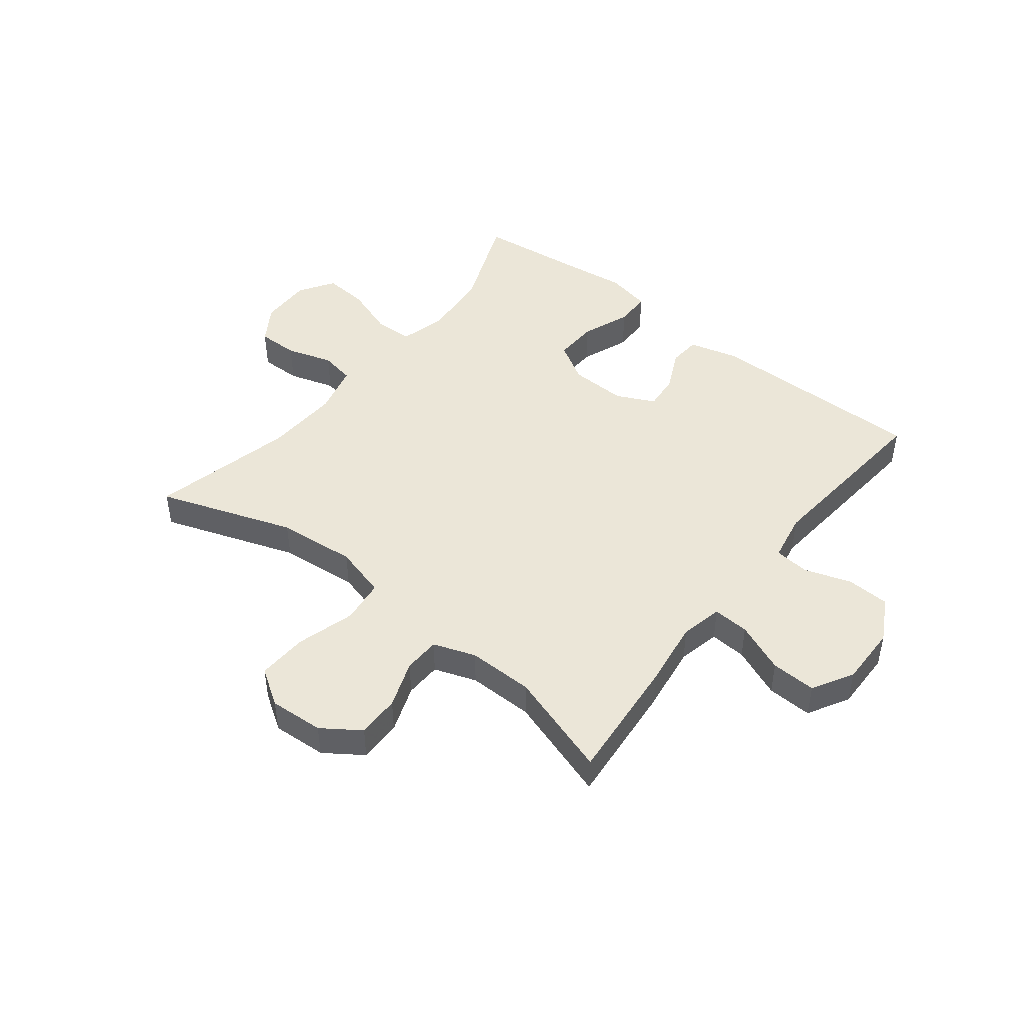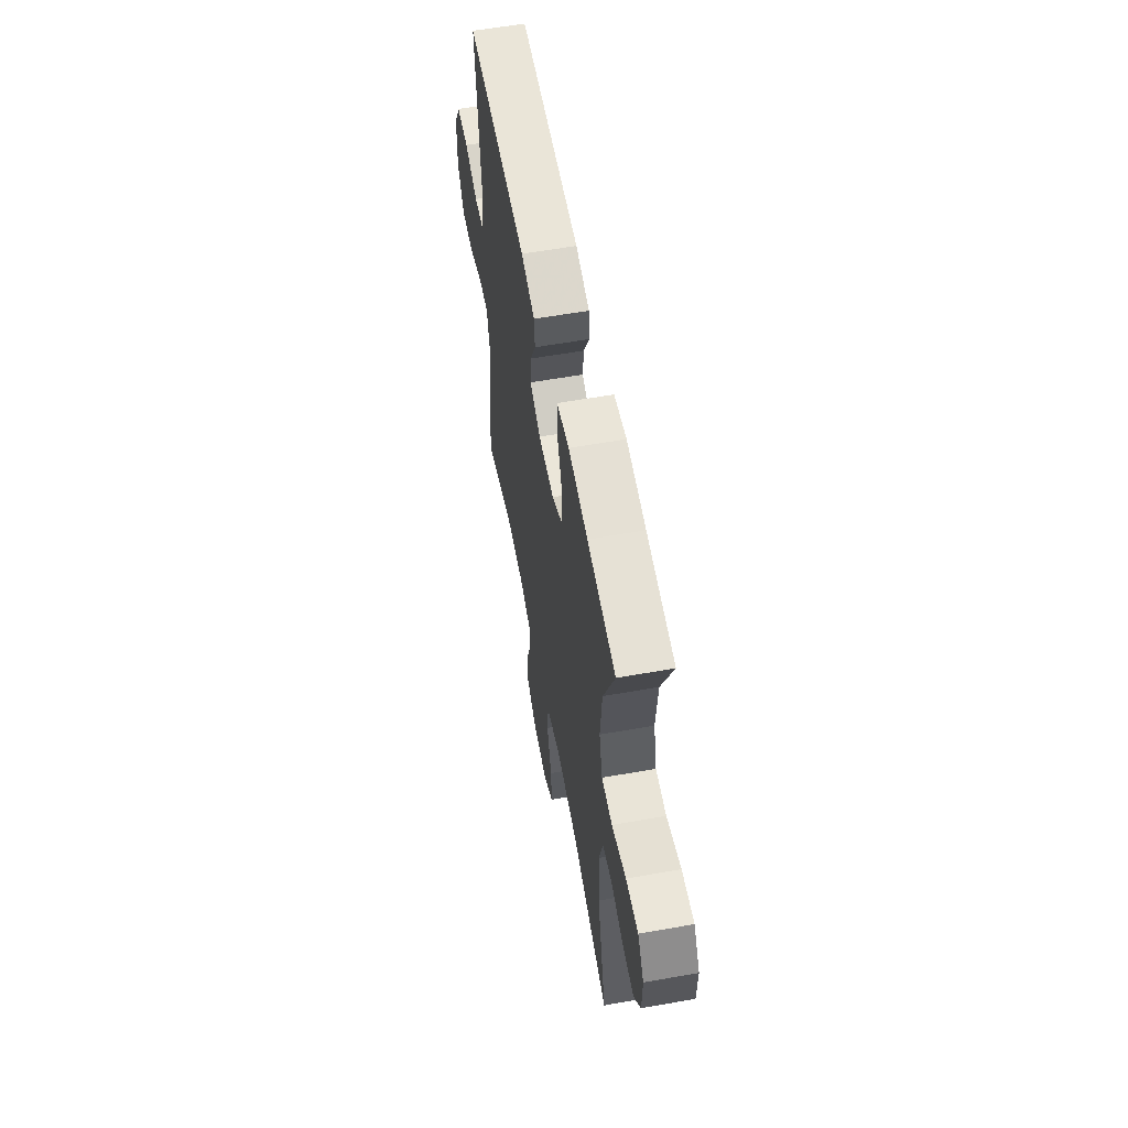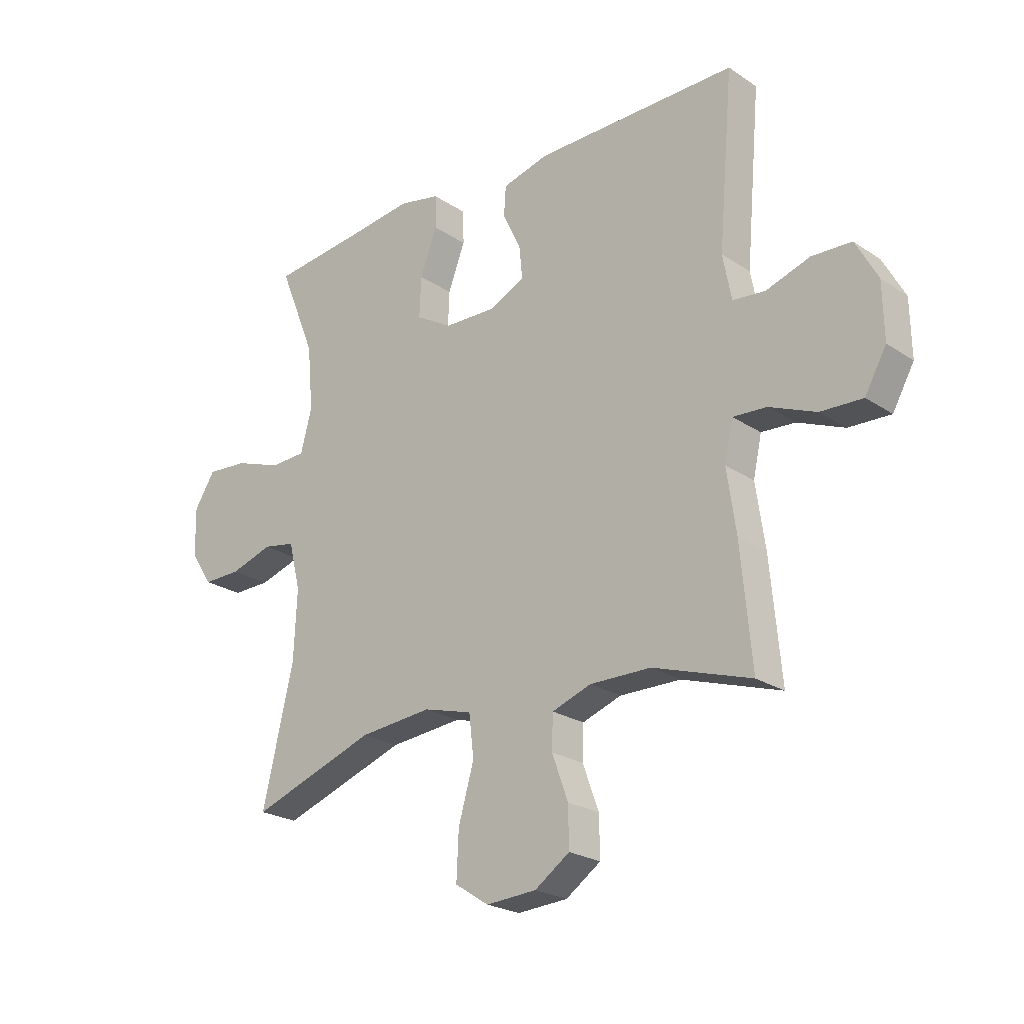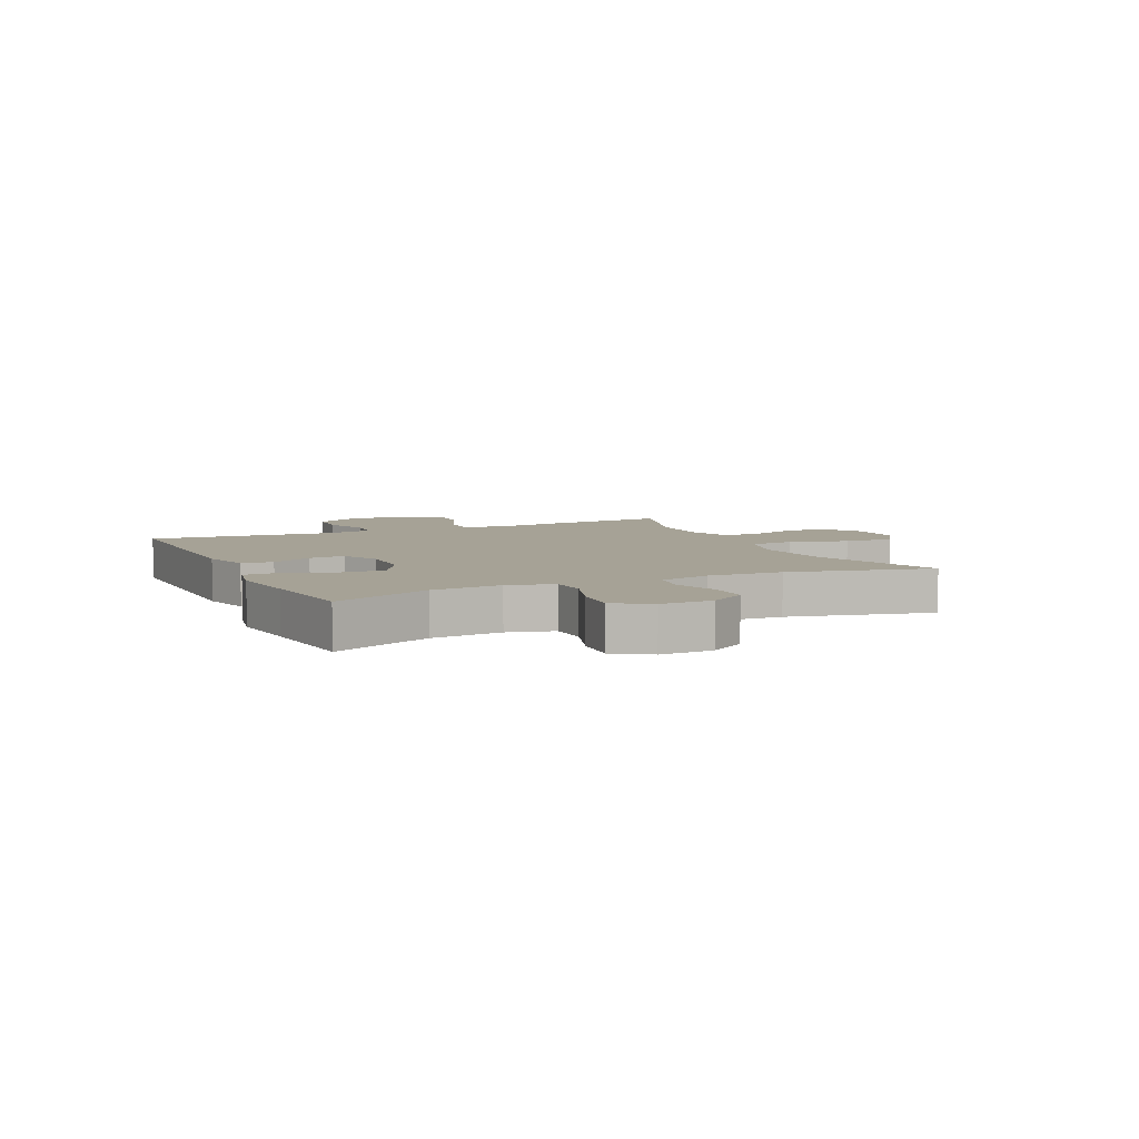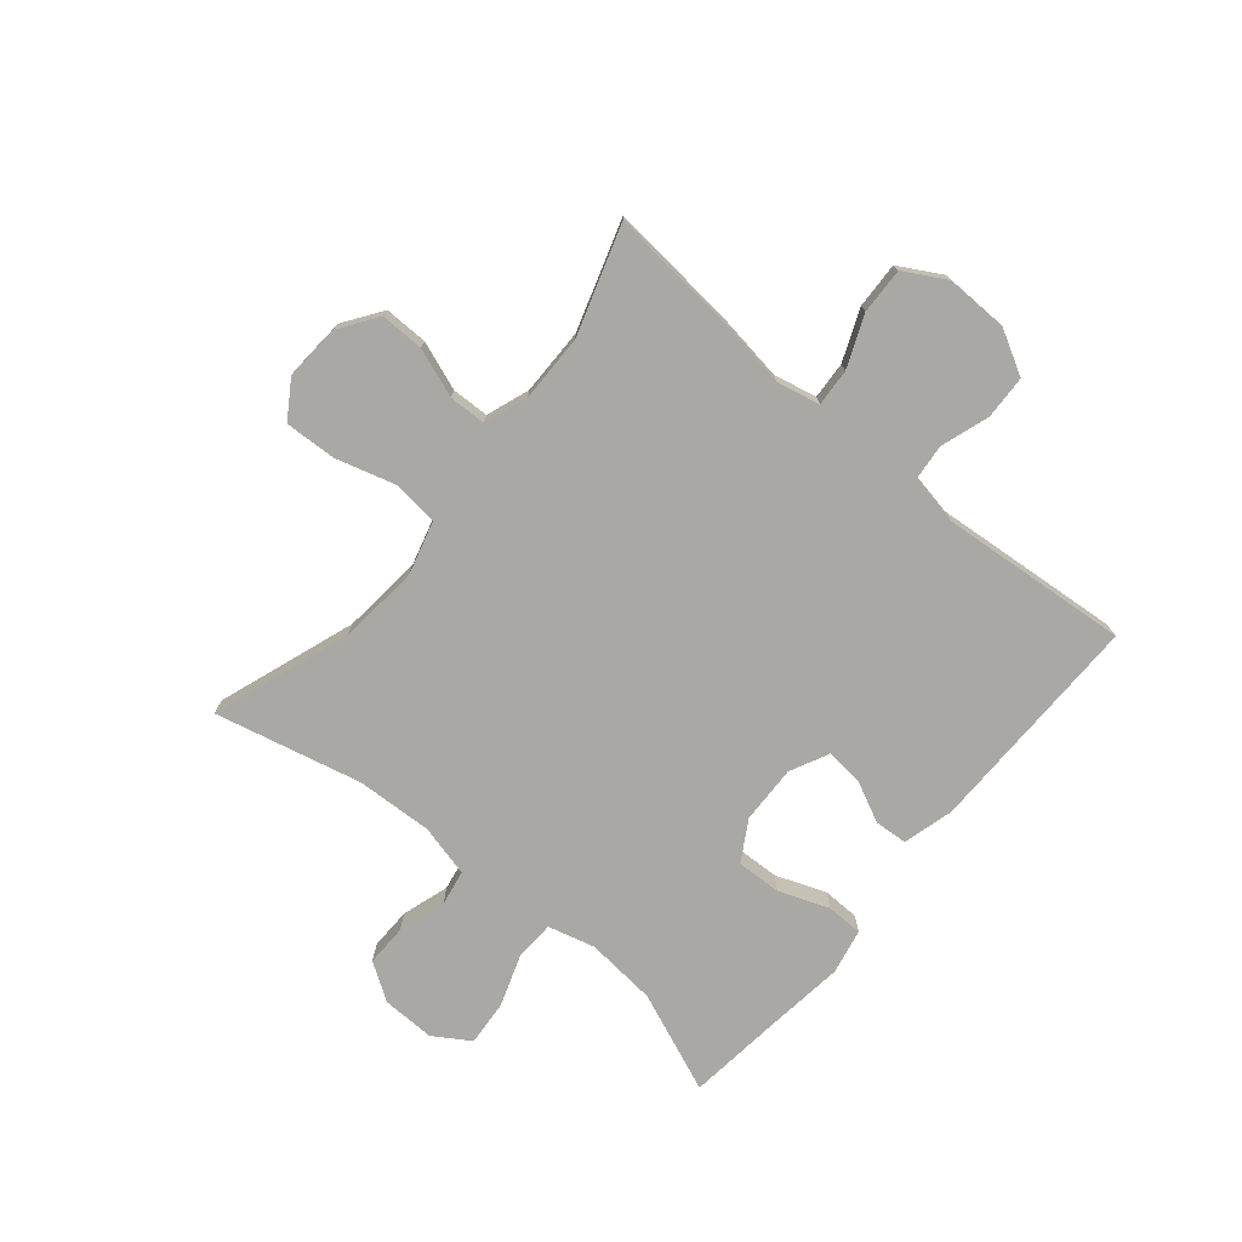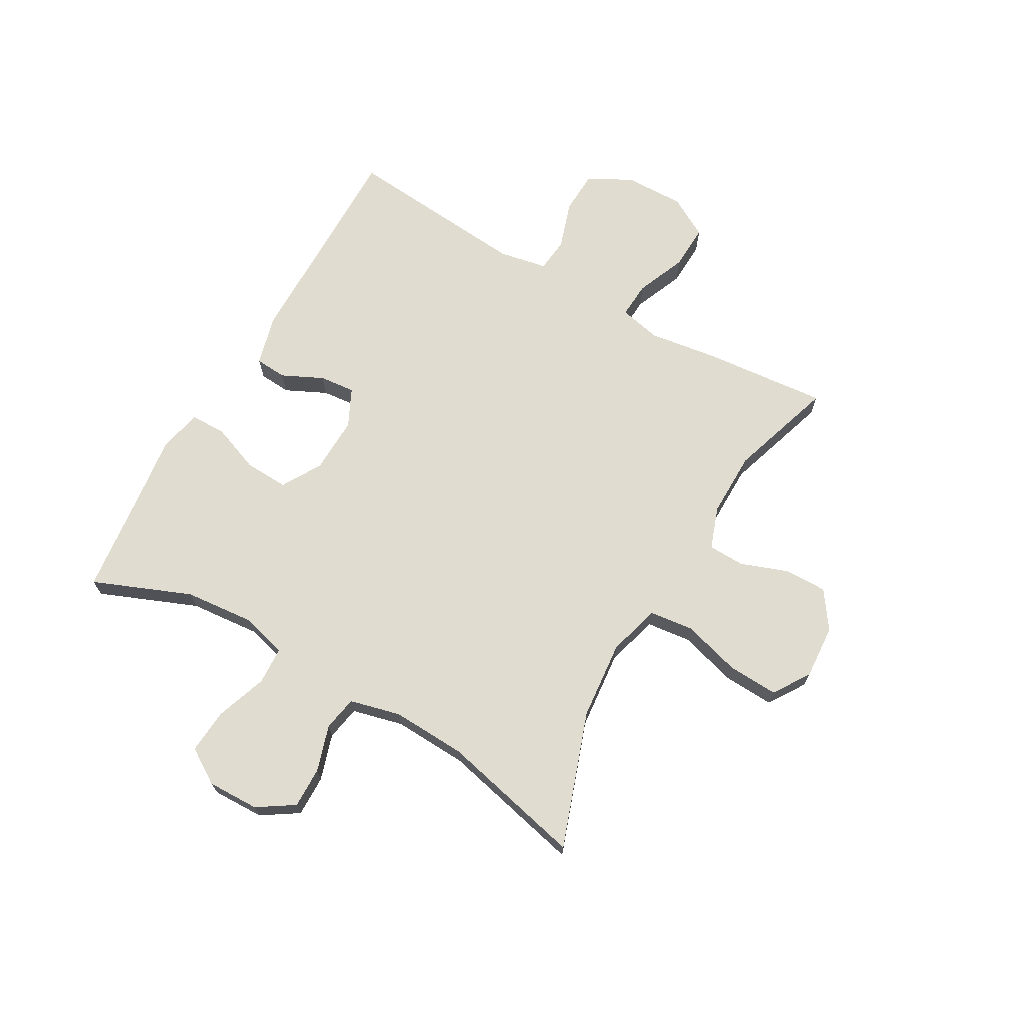
<metadata>
{"format":"obj","ext":"obj","renderer":"f3d","projection":"perspective","resolution":1024,"background":"white","views":[{"elev":46.3,"azim":-141.7,"up":"+Y"},{"elev":58.8,"azim":79.6,"up":"+Z"},{"elev":-23.2,"azim":-138.2,"up":"+Z"},{"elev":6.3,"azim":65.2,"up":"+Y"},{"elev":-75.1,"azim":-129.9,"up":"+Y"},{"elev":69.4,"azim":119.7,"up":"+Y"}]}
</metadata>
<code>
v -0.5 0.07 0.5
v -0.121 0.07 0.497
v -0.035 0.07 0.474
v -0.031 0.07 0.419
v -0.065 0.07 0.348
v -0.071 0.07 0.286
v -0.005 0.07 0.254
v 0.093 0.07 0.257
v 0.161 0.07 0.297
v 0.158 0.07 0.373
v 0.126 0.07 0.457
v 0.127 0.07 0.519
v 0.204 0.07 0.535
v 0.324 0.07 0.52
v 0.5 0.07 0.5
v 0.431 0.07 0.33
v 0.42 0.07 0.209
v 0.441 0.07 0.13
v 0.507 0.07 0.127
v 0.596 0.07 0.158
v 0.673 0.07 0.164
v 0.712 0.07 0.103
v 0.71 0.07 0.013
v 0.669 0.07 -0.05
v 0.598 0.07 -0.049
v 0.518 0.07 -0.024
v 0.458 0.07 -0.035
v 0.436 0.07 -0.123
v 0.442 0.07 -0.252
v 0.5 0.07 -0.5
v 0.266 0.07 -0.418
v 0.13 0.07 -0.405
v 0.039 0.07 -0.43
v 0.03 0.07 -0.507
v 0.059 0.07 -0.608
v 0.063 0.07 -0.695
v 0 0.07 -0.736
v -0.094 0.07 -0.73
v -0.159 0.07 -0.685
v -0.158 0.07 -0.611
v -0.128 0.07 -0.529
v -0.13 0.07 -0.466
v -0.203 0.07 -0.44
v -0.317 0.07 -0.441
v -0.5 0.07 -0.5
v -0.48 0.07 -0.283
v -0.463 0.07 -0.166
v -0.479 0.07 -0.093
v -0.542 0.07 -0.097
v -0.629 0.07 -0.133
v -0.707 0.07 -0.136
v -0.747 0.07 -0.065
v -0.745 0.07 0.039
v -0.704 0.07 0.114
v -0.63 0.07 0.117
v -0.548 0.07 0.09
v -0.488 0.07 0.096
v -0.472 0.07 0.18
v -0.5 0 0.5
v -0.121 0 0.497
v -0.035 0 0.474
v -0.031 0 0.419
v -0.065 0 0.348
v -0.071 0 0.286
v -0.005 0 0.254
v 0.093 0 0.257
v 0.161 0 0.297
v 0.158 0 0.373
v 0.126 0 0.457
v 0.127 0 0.519
v 0.204 0 0.535
v 0.324 0 0.52
v 0.5 0 0.5
v 0.431 0 0.33
v 0.42 0 0.209
v 0.441 0 0.13
v 0.507 0 0.127
v 0.596 0 0.158
v 0.673 0 0.164
v 0.712 0 0.103
v 0.71 0 0.013
v 0.669 0 -0.05
v 0.598 0 -0.049
v 0.518 0 -0.024
v 0.458 0 -0.035
v 0.436 0 -0.123
v 0.442 0 -0.252
v 0.5 0 -0.5
v 0.266 0 -0.418
v 0.13 0 -0.405
v 0.039 0 -0.43
v 0.03 0 -0.507
v 0.059 0 -0.608
v 0.063 0 -0.695
v 0 0 -0.736
v -0.094 0 -0.73
v -0.159 0 -0.685
v -0.158 0 -0.611
v -0.128 0 -0.529
v -0.13 0 -0.466
v -0.203 0 -0.44
v -0.317 0 -0.441
v -0.5 0 -0.5
v -0.48 0 -0.283
v -0.463 0 -0.166
v -0.479 0 -0.093
v -0.542 0 -0.097
v -0.629 0 -0.133
v -0.707 0 -0.136
v -0.747 0 -0.065
v -0.745 0 0.039
v -0.704 0 0.114
v -0.63 0 0.117
v -0.548 0 0.09
v -0.488 0 0.096
v -0.472 0 0.18
f 54 55 56
f 53 54 56
f 52 53 56
f 51 52 56
f 50 51 56
f 49 50 56
f 48 49 56 57
f 47 48 57 58
f 44 45 46 47
f 43 44 47 58
f 39 40 41
f 38 39 41
f 37 38 41
f 36 37 41
f 35 36 41
f 34 35 41
f 33 34 41 42
f 43 58 1
f 42 43 1
f 33 42 1
f 32 33 1
f 24 25 26
f 23 24 26
f 22 23 26
f 21 22 26
f 20 21 26
f 19 20 26
f 18 19 26 27
f 17 18 27 28
f 14 15 16
f 14 16 17
f 13 14 17
f 12 13 17
f 11 12 17
f 10 11 17
f 17 28 29
f 10 17 29
f 9 10 29
f 3 4 5
f 2 3 5
f 1 2 5
f 1 5 6
f 31 32 1 6
f 29 30 31
f 9 29 31
f 8 9 31
f 7 8 31
f 6 7 31
f 114 113 112
f 114 112 111
f 114 111 110
f 114 110 109
f 114 109 108
f 114 108 107
f 115 114 107 106
f 116 115 106 105
f 105 104 103 102
f 116 105 102 101
f 99 98 97
f 99 97 96
f 99 96 95
f 99 95 94
f 99 94 93
f 99 93 92
f 100 99 92 91
f 59 116 101
f 59 101 100
f 59 100 91
f 59 91 90
f 84 83 82
f 84 82 81
f 84 81 80
f 84 80 79
f 84 79 78
f 84 78 77
f 85 84 77 76
f 86 85 76 75
f 74 73 72
f 75 74 72
f 75 72 71
f 75 71 70
f 75 70 69
f 75 69 68
f 87 86 75
f 87 75 68
f 87 68 67
f 63 62 61
f 63 61 60
f 63 60 59
f 64 63 59
f 64 59 90 89
f 89 88 87
f 89 87 67
f 89 67 66
f 89 66 65
f 89 65 64
f 1 59 60 2
f 2 60 61 3
f 3 61 62 4
f 4 62 63 5
f 5 63 64 6
f 6 64 65 7
f 7 65 66 8
f 8 66 67 9
f 9 67 68 10
f 10 68 69 11
f 11 69 70 12
f 12 70 71 13
f 13 71 72 14
f 14 72 73 15
f 15 73 74 16
f 16 74 75 17
f 17 75 76 18
f 18 76 77 19
f 19 77 78 20
f 20 78 79 21
f 21 79 80 22
f 22 80 81 23
f 23 81 82 24
f 24 82 83 25
f 25 83 84 26
f 26 84 85 27
f 27 85 86 28
f 28 86 87 29
f 29 87 88 30
f 30 88 89 31
f 31 89 90 32
f 32 90 91 33
f 33 91 92 34
f 34 92 93 35
f 35 93 94 36
f 36 94 95 37
f 37 95 96 38
f 38 96 97 39
f 39 97 98 40
f 40 98 99 41
f 41 99 100 42
f 42 100 101 43
f 43 101 102 44
f 44 102 103 45
f 45 103 104 46
f 46 104 105 47
f 47 105 106 48
f 48 106 107 49
f 49 107 108 50
f 50 108 109 51
f 51 109 110 52
f 52 110 111 53
f 53 111 112 54
f 54 112 113 55
f 55 113 114 56
f 56 114 115 57
f 57 115 116 58
f 58 116 59 1

</code>
